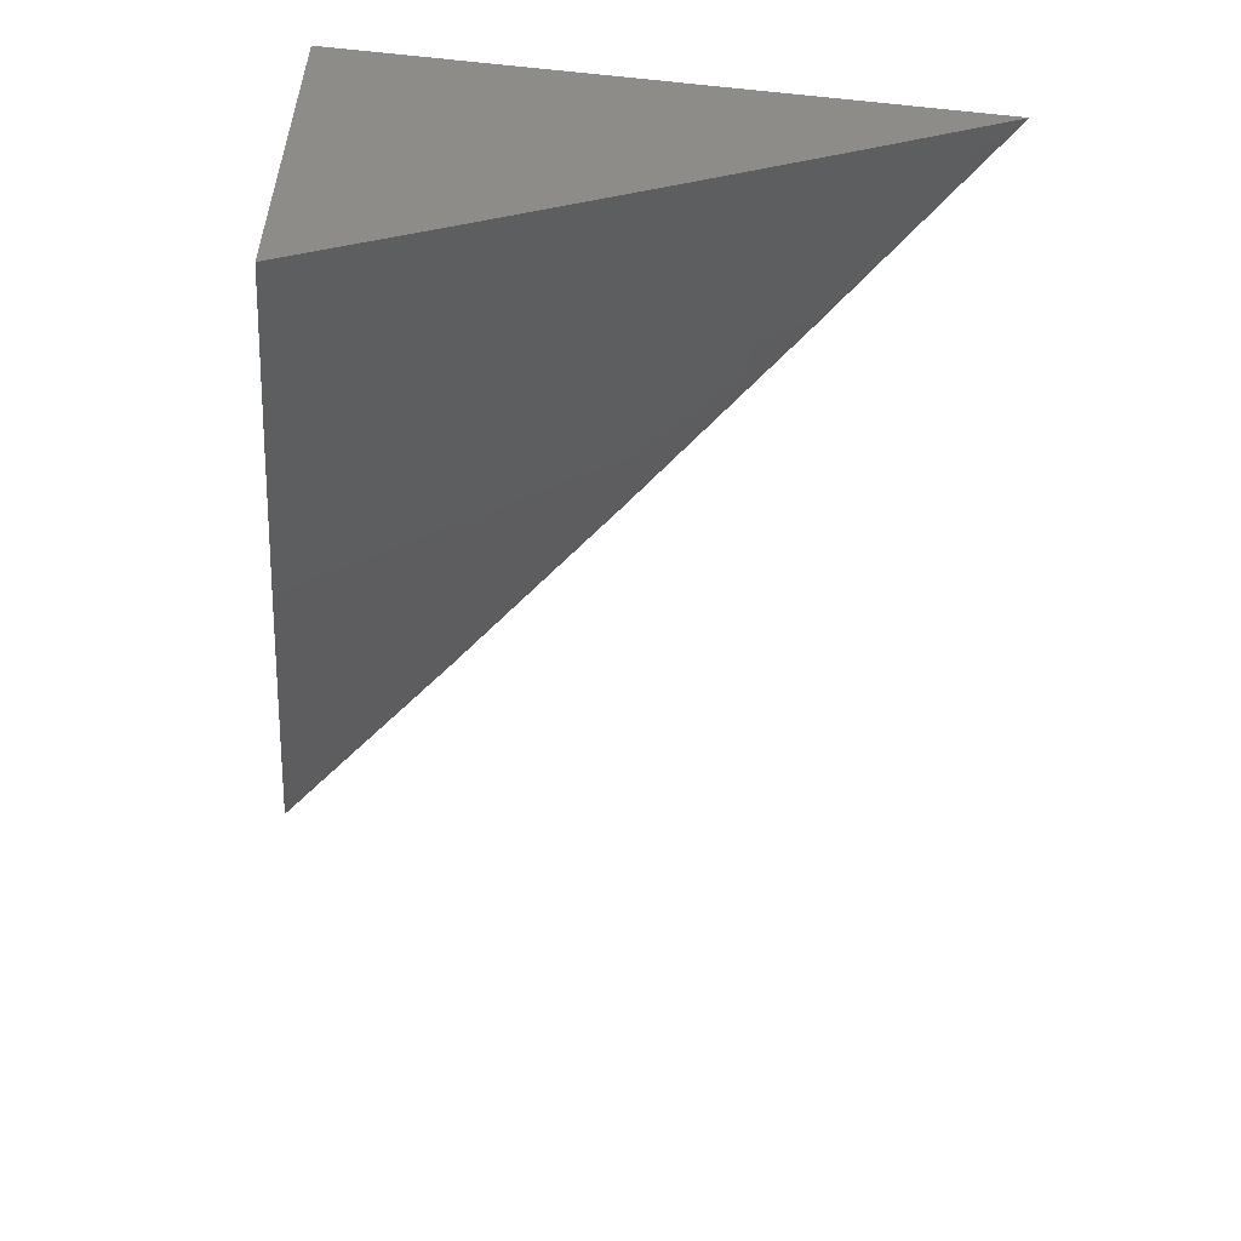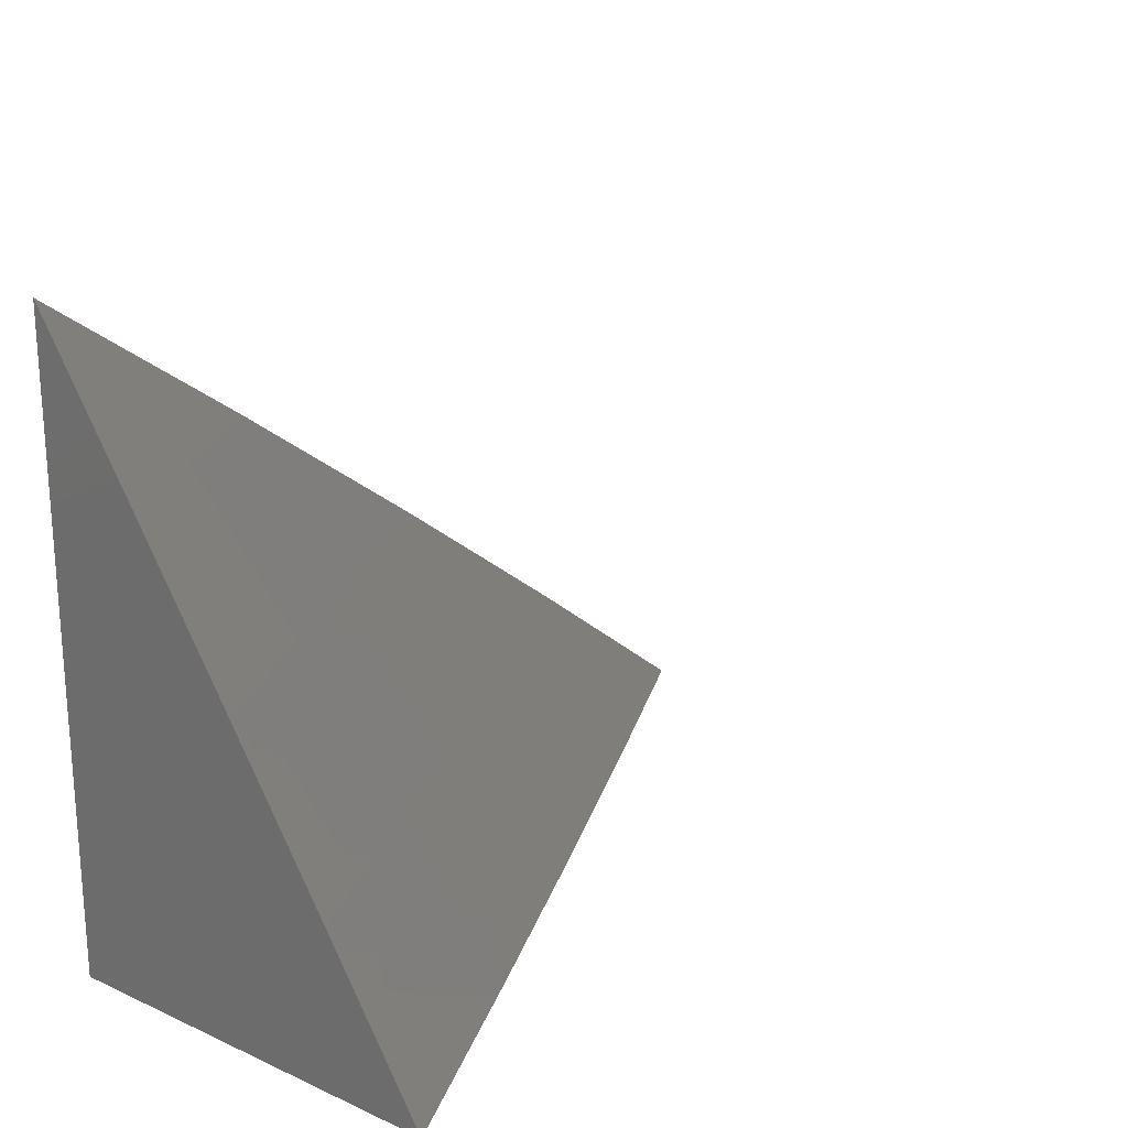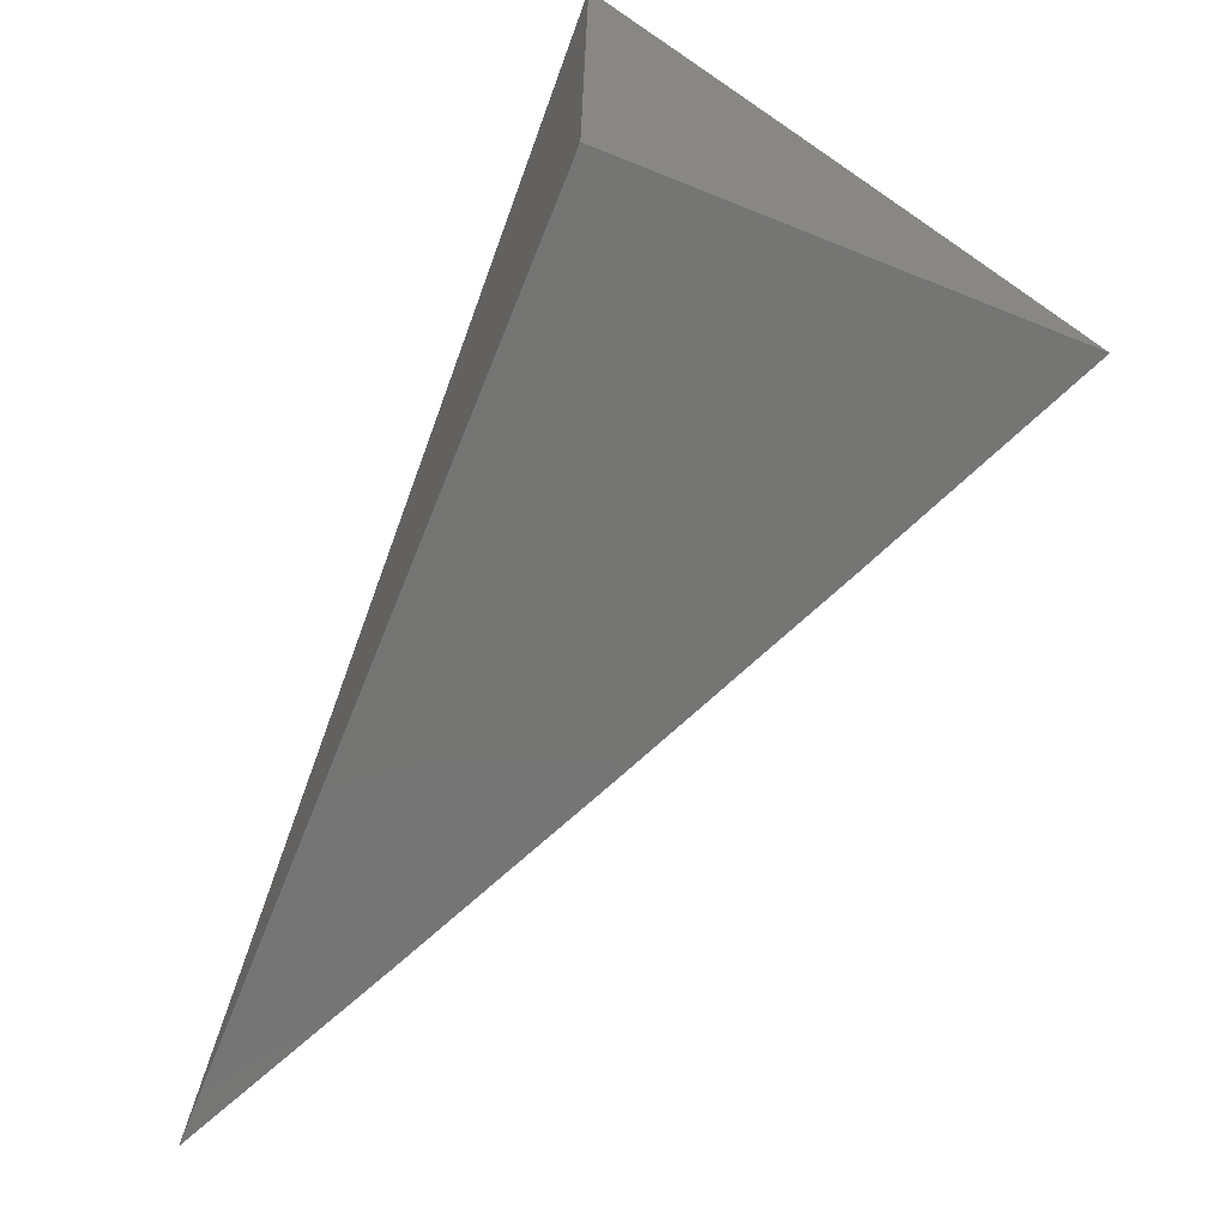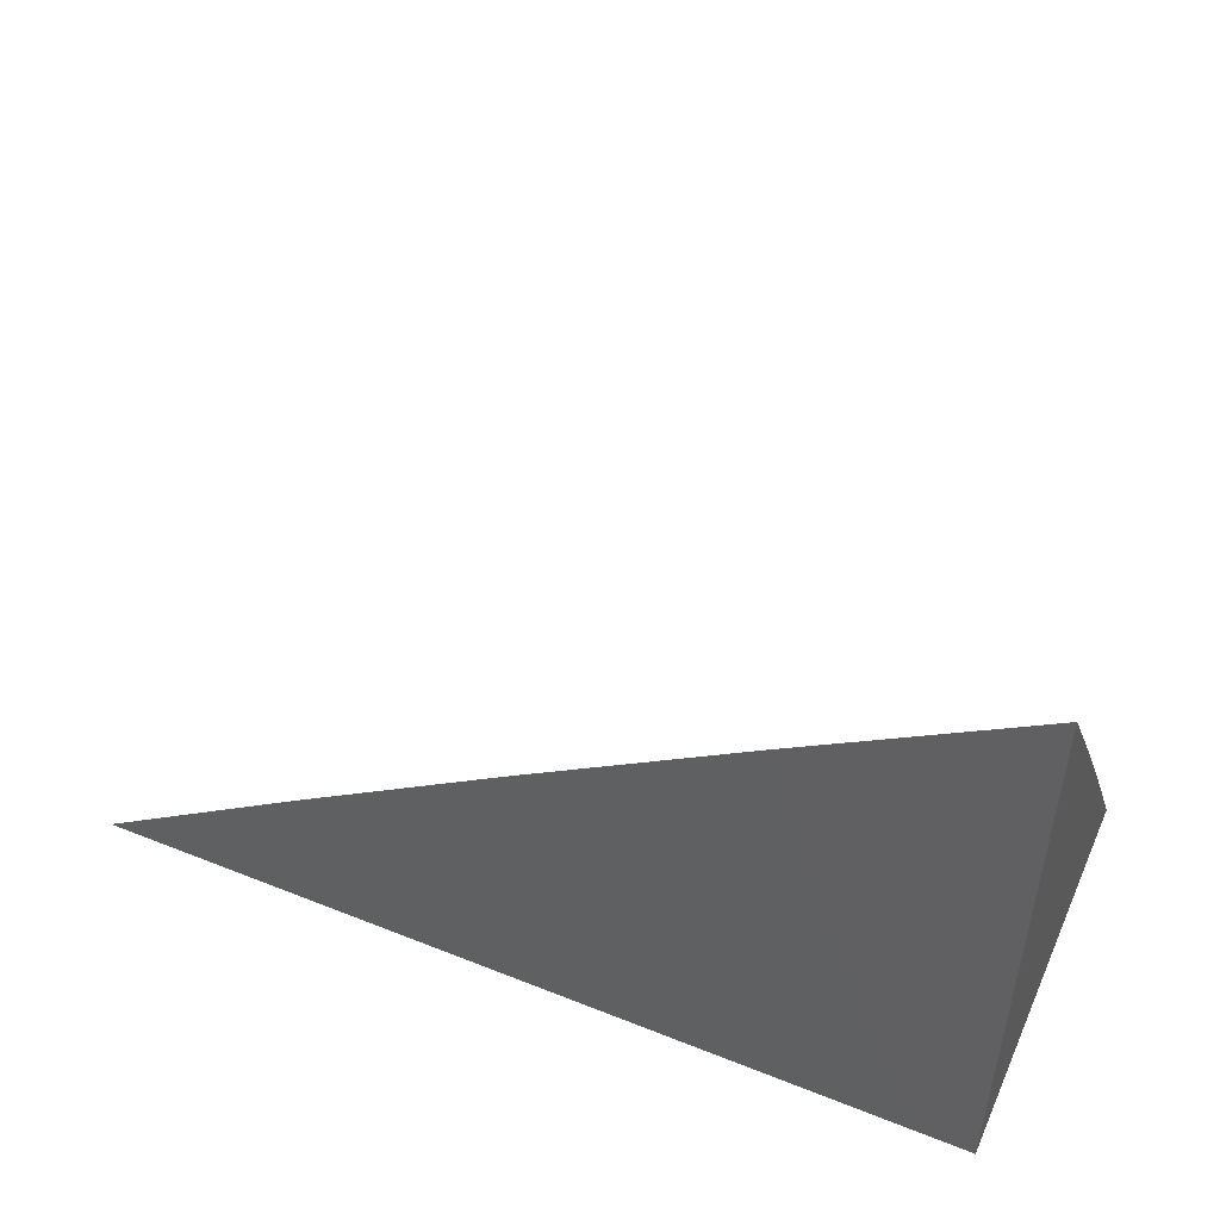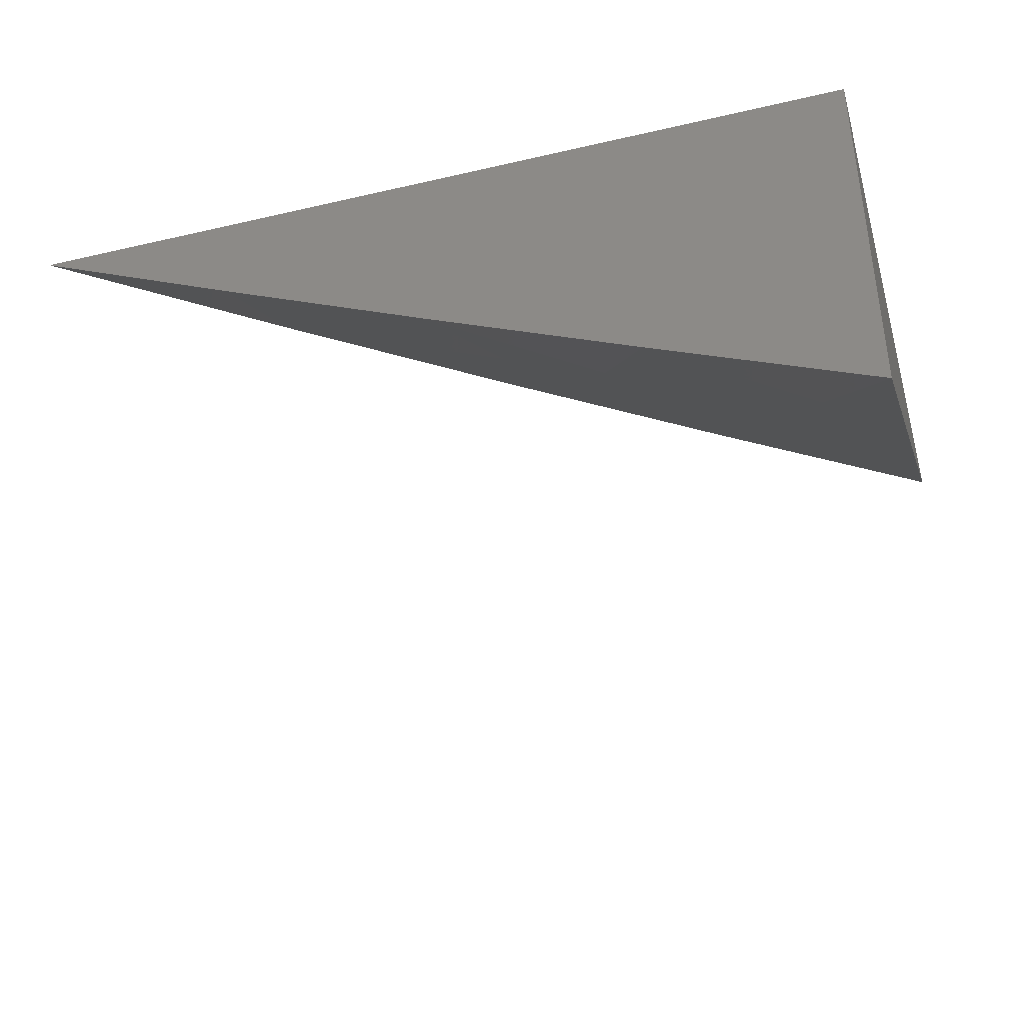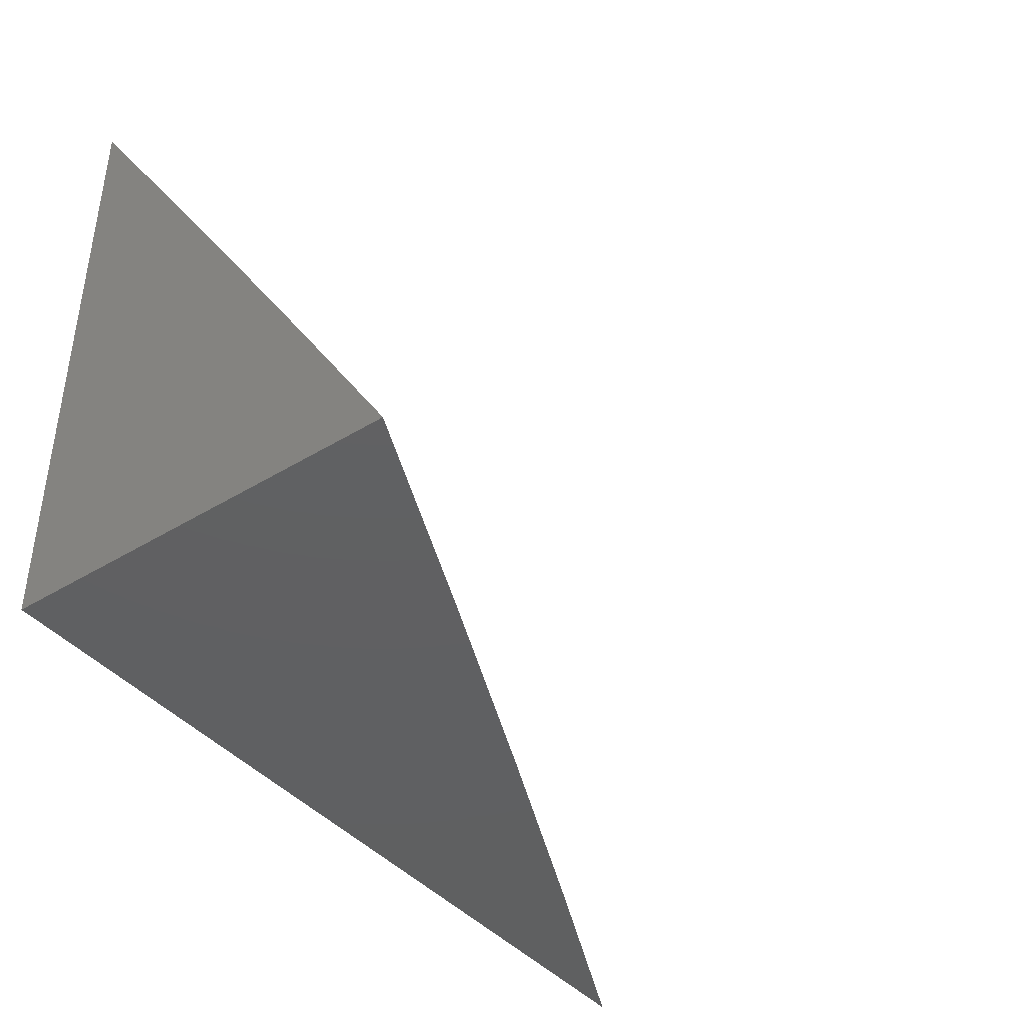
<metadata>
{"format":"stl","ext":"stl","renderer":"f3d","projection":"perspective","resolution":1024,"background":"white","views":[{"elev":-54.1,"azim":-96.1,"up":"+Y"},{"elev":21.2,"azim":-51.6,"up":"+Z"},{"elev":-67.2,"azim":-111.9,"up":"+Z"},{"elev":50.6,"azim":-156.4,"up":"+Z"},{"elev":-39.8,"azim":-164.0,"up":"+Y"},{"elev":-41.3,"azim":-53.4,"up":"+Z"}]}
</metadata>
<code>
# stl→obj: 24 verts, 44 faces
v 4 -9.103 6.054
v 4 -9.137 6
v 4.025 -9.092 6.054
v 4.075 -9.104 6
v 4.063 -9.076 6.054
v 4.1 -9.059 6.054
v 4.087 -9.03 6.108
v 4.124 -9.013 6.108
v 4.076 -9 6.164
v 4.151 -9 6.11
v 4.138 -9.042 6.054
v 4.212 -9.007 6.054
v 4.151 -9.07 6
v 4.225 -9.035 6
v 4.3 -9 6
v 4.226 -9 6.056
v 4 -9 6.216
v 4.037 -9.018 6.162
v 4.074 -9.002 6.162
v 4.05 -9.047 6.108
v 4.013 -9.064 6.108
v 4 -9.069 6.109
v 4 -9.035 6.163
v 4 -9 6
f 1 2 3
f 3 2 4
f 3 4 5
f 5 4 6
f 5 6 7
f 7 6 8
f 7 8 9
f 9 8 10
f 10 8 11
f 10 11 12
f 12 11 13
f 12 13 14
f 4 13 6
f 6 13 11
f 6 11 8
f 15 16 14
f 14 16 12
f 16 10 12
f 17 18 9
f 9 18 19
f 9 19 7
f 7 19 20
f 7 20 5
f 5 20 21
f 5 21 3
f 3 21 22
f 3 22 1
f 17 23 18
f 18 23 21
f 18 21 20
f 23 22 21
f 18 20 19
f 17 9 24
f 24 9 10
f 24 10 16
f 16 15 24
f 15 14 24
f 24 14 13
f 24 13 4
f 4 2 24
f 2 1 24
f 24 1 22
f 24 22 23
f 23 17 24

</code>
